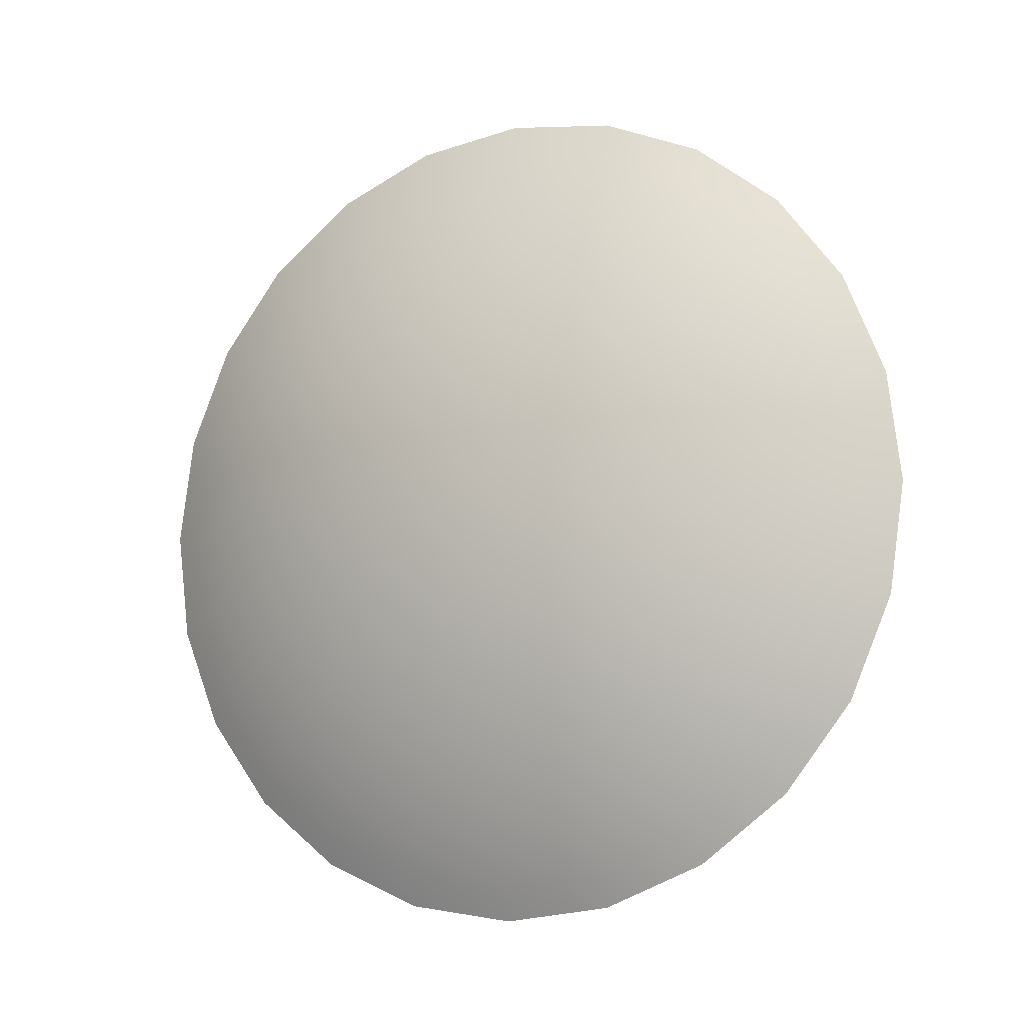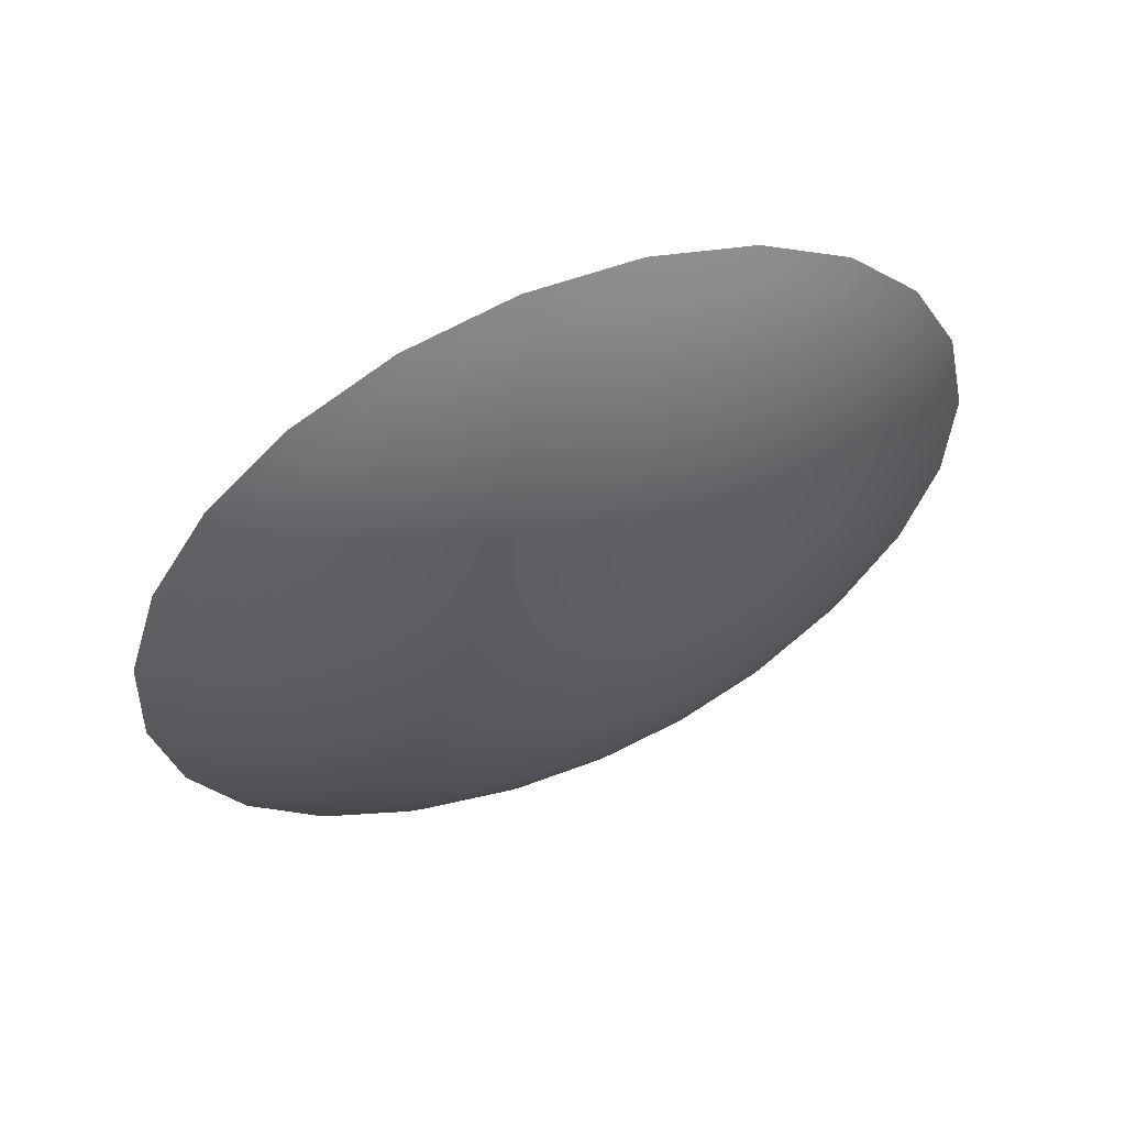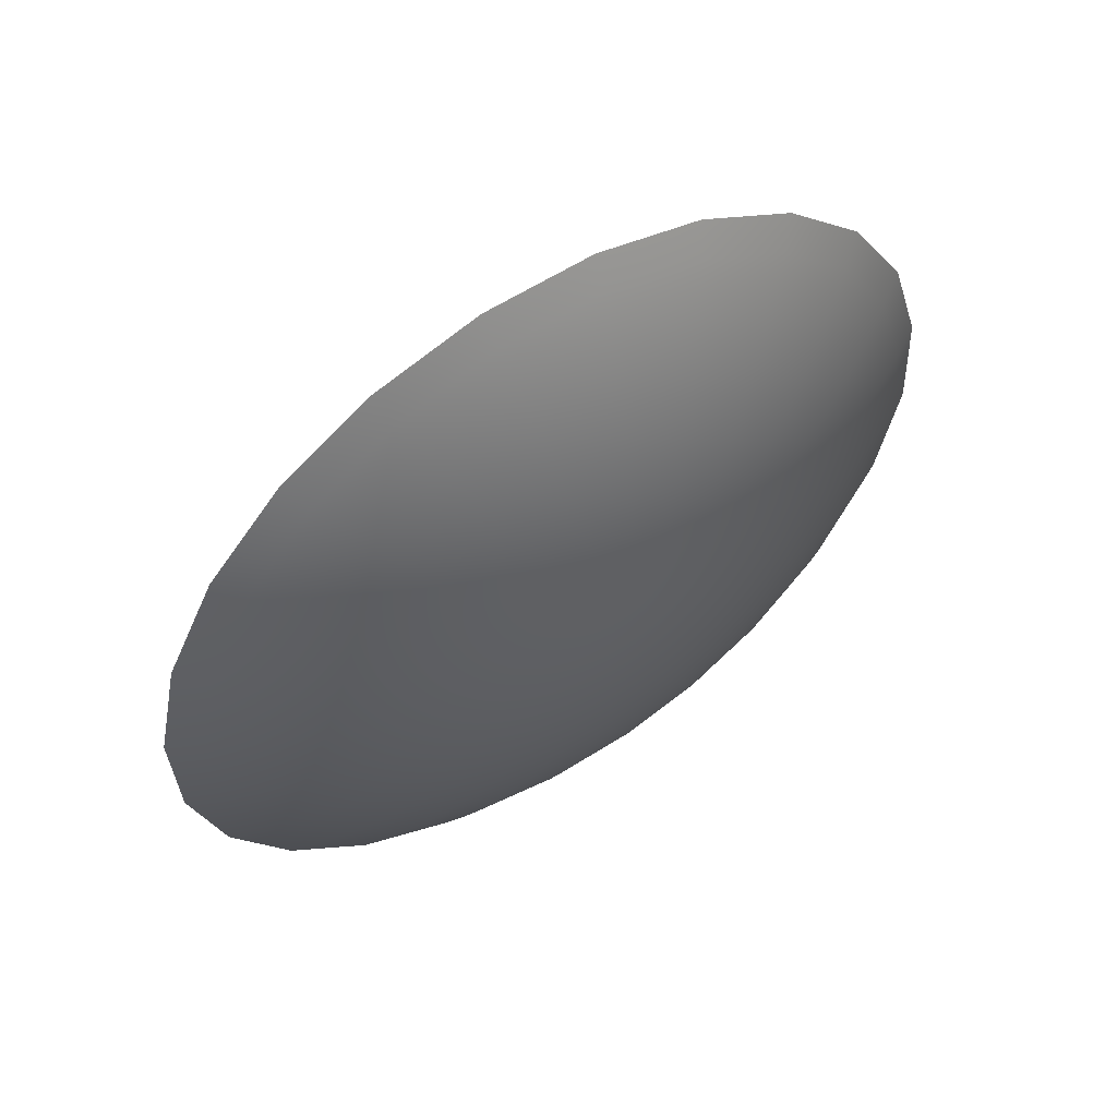
<metadata>
{"format":"obj","ext":"obj","renderer":"f3d","projection":"perspective","resolution":1024,"background":"white","views":[{"elev":42.1,"azim":-140.2,"up":"+Y"},{"elev":7.0,"azim":146.6,"up":"+Z"},{"elev":-66.5,"azim":50.0,"up":"+Z"}]}
</metadata>
<code>
o group_57/ID2785#ID2785
v 0.3702 0.264 -0.4304
v 0.371 0.2628 -0.4318
v 0.3707 0.2627 -0.4318
v 0.371 0.2641 -0.4303
v 0.3719 0.264 -0.4304
v 0.3714 0.2627 -0.4318
v 0.3707 0.261 -0.4336
v 0.3714 0.261 -0.4336
v 0.371 0.2609 -0.4336
v 0.3704 0.261 -0.4335
v 0.3717 0.261 -0.4335
v 0.3719 0.2612 -0.4334
v 0.3701 0.2612 -0.4334
v 0.3699 0.2614 -0.4332
v 0.3721 0.2614 -0.4332
v 0.3698 0.2616 -0.433
v 0.3723 0.2616 -0.433
v 0.3697 0.2618 -0.4327
v 0.3723 0.2618 -0.4327
v 0.3723 0.2621 -0.4325
v 0.3698 0.2621 -0.4325
v 0.3699 0.2623 -0.4323
v 0.3721 0.2623 -0.4323
v 0.3701 0.2625 -0.4321
v 0.3719 0.2625 -0.4321
v 0.3704 0.2626 -0.4319
v 0.3717 0.2626 -0.4319
v 0.3693 0.2638 -0.4306
v 0.3696 0.2653 -0.4288
v 0.371 0.2654 -0.4287
v 0.3727 0.2638 -0.4306
v 0.3724 0.2653 -0.4288
v 0.3734 0.2634 -0.431
v 0.3739 0.2629 -0.4315
v 0.3742 0.2624 -0.432
v 0.3744 0.2618 -0.4326
v 0.3742 0.2611 -0.4333
v 0.3739 0.2606 -0.4338
v 0.3734 0.2601 -0.4343
v 0.3727 0.2597 -0.4347
v 0.3719 0.2595 -0.4349
v 0.371 0.2594 -0.435
v 0.3702 0.2595 -0.4349
v 0.3693 0.2597 -0.4347
v 0.3687 0.2601 -0.4343
v 0.3681 0.2606 -0.4338
v 0.3678 0.2611 -0.4333
v 0.3677 0.2618 -0.4326
v 0.3678 0.2624 -0.432
v 0.3681 0.2629 -0.4315
v 0.3687 0.2634 -0.431
v 0.3683 0.2649 -0.4292
v 0.3691 0.2665 -0.4272
v 0.371 0.2666 -0.4271
v 0.3737 0.2649 -0.4292
v 0.3729 0.2665 -0.4272
v 0.3748 0.2643 -0.4298
v 0.3757 0.2635 -0.4306
v 0.3762 0.2626 -0.4315
v 0.3764 0.2616 -0.4325
v 0.3762 0.2606 -0.4335
v 0.3757 0.2597 -0.4344
v 0.3748 0.2589 -0.4352
v 0.3737 0.2583 -0.4358
v 0.3724 0.2579 -0.4362
v 0.371 0.2578 -0.4363
v 0.3696 0.2579 -0.4362
v 0.3683 0.2583 -0.4358
v 0.3672 0.2589 -0.4352
v 0.3664 0.2597 -0.4344
v 0.3658 0.2606 -0.4335
v 0.3656 0.2616 -0.4325
v 0.3658 0.2626 -0.4315
v 0.3664 0.2635 -0.4306
v 0.3672 0.2643 -0.4298
v 0.3673 0.2659 -0.4278
v 0.3686 0.2676 -0.4256
v 0.371 0.2678 -0.4254
v 0.3747 0.2659 -0.4278
v 0.3735 0.2676 -0.4256
v 0.3762 0.2651 -0.4286
v 0.3774 0.264 -0.4297
v 0.3782 0.2628 -0.4309
v 0.3784 0.2614 -0.4323
v 0.3782 0.2601 -0.4336
v 0.3774 0.2588 -0.4349
v 0.3762 0.2577 -0.436
v 0.3747 0.2569 -0.4368
v 0.3729 0.2564 -0.4373
v 0.371 0.2562 -0.4375
v 0.3691 0.2564 -0.4373
v 0.3673 0.2569 -0.4368
v 0.3658 0.2577 -0.436
v 0.3646 0.2588 -0.4349
v 0.3639 0.2601 -0.4336
v 0.3636 0.2614 -0.4323
v 0.3639 0.2628 -0.4309
v 0.3646 0.264 -0.4297
v 0.3658 0.2651 -0.4286
v 0.3663 0.2669 -0.4263
v 0.3681 0.2686 -0.4239
v 0.371 0.2689 -0.4237
v 0.3757 0.2669 -0.4263
v 0.374 0.2686 -0.4239
v 0.3777 0.2658 -0.4273
v 0.3792 0.2645 -0.4287
v 0.3801 0.2629 -0.4303
v 0.3804 0.2611 -0.432
v 0.3801 0.2594 -0.4337
v 0.3792 0.2578 -0.4354
v 0.3777 0.2564 -0.4367
v 0.3757 0.2554 -0.4378
v 0.3735 0.2547 -0.4384
v 0.371 0.2545 -0.4387
v 0.3686 0.2547 -0.4384
v 0.3663 0.2554 -0.4378
v 0.3644 0.2564 -0.4367
v 0.3629 0.2578 -0.4354
v 0.3619 0.2594 -0.4337
v 0.3616 0.2611 -0.432
v 0.3619 0.2629 -0.4303
v 0.3629 0.2645 -0.4287
v 0.3644 0.2658 -0.4273
v 0.3653 0.2678 -0.4247
v 0.3676 0.2696 -0.4222
v 0.371 0.2699 -0.4219
v 0.3767 0.2678 -0.4247
v 0.3745 0.2696 -0.4222
v 0.3791 0.2665 -0.426
v 0.3809 0.2649 -0.4277
v 0.382 0.2629 -0.4296
v 0.3824 0.2608 -0.4317
v 0.382 0.2587 -0.4338
v 0.3809 0.2568 -0.4357
v 0.3791 0.2551 -0.4374
v 0.3767 0.2538 -0.4387
v 0.374 0.253 -0.4395
v 0.371 0.2528 -0.4398
v 0.3681 0.253 -0.4395
v 0.3653 0.2538 -0.4387
v 0.363 0.2551 -0.4374
v 0.3612 0.2568 -0.4357
v 0.36 0.2587 -0.4338
v 0.3596 0.2608 -0.4317
v 0.36 0.2629 -0.4296
v 0.3612 0.2649 -0.4277
v 0.363 0.2665 -0.426
v 0.3643 0.2686 -0.4231
v 0.3671 0.2705 -0.4204
v 0.371 0.2708 -0.4201
v 0.3777 0.2686 -0.4231
v 0.375 0.2705 -0.4204
v 0.3805 0.2671 -0.4246
v 0.3826 0.2652 -0.4266
v 0.3839 0.2629 -0.4289
v 0.3844 0.2604 -0.4313
v 0.3839 0.258 -0.4338
v 0.3826 0.2557 -0.436
v 0.3805 0.2538 -0.438
v 0.3777 0.2523 -0.4395
v 0.3745 0.2513 -0.4405
v 0.371 0.251 -0.4408
v 0.3676 0.2513 -0.4405
v 0.3643 0.2523 -0.4395
v 0.3616 0.2538 -0.438
v 0.3594 0.2557 -0.436
v 0.3581 0.258 -0.4338
v 0.3577 0.2604 -0.4313
v 0.3581 0.2629 -0.4289
v 0.3594 0.2652 -0.4266
v 0.3616 0.2671 -0.4246
v 0.3634 0.2694 -0.4215
v 0.3666 0.2713 -0.4186
v 0.371 0.2717 -0.4182
v 0.3787 0.2694 -0.4215
v 0.3755 0.2713 -0.4186
v 0.3818 0.2677 -0.4232
v 0.3843 0.2654 -0.4255
v 0.3858 0.2628 -0.4281
v 0.3863 0.26 -0.4309
v 0.3858 0.2572 -0.4337
v 0.3843 0.2546 -0.4363
v 0.3818 0.2524 -0.4385
v 0.3787 0.2506 -0.4403
v 0.375 0.2496 -0.4413
v 0.371 0.2492 -0.4417
v 0.3671 0.2496 -0.4413
v 0.3634 0.2506 -0.4403
v 0.3602 0.2524 -0.4385
v 0.3578 0.2546 -0.4363
v 0.3562 0.2572 -0.4337
v 0.3557 0.26 -0.4309
v 0.3562 0.2628 -0.4281
v 0.3578 0.2654 -0.4255
v 0.3602 0.2677 -0.4232
v 0.3624 0.2701 -0.4198
v 0.3661 0.272 -0.4168
v 0.371 0.2725 -0.4163
v 0.3796 0.2701 -0.4198
v 0.376 0.272 -0.4168
v 0.3832 0.2681 -0.4218
v 0.3859 0.2656 -0.4243
v 0.3877 0.2627 -0.4272
v 0.3882 0.2595 -0.4304
v 0.3877 0.2564 -0.4335
v 0.3859 0.2534 -0.4365
v 0.3832 0.2509 -0.439
v 0.3796 0.249 -0.4409
v 0.3755 0.2477 -0.4422
v 0.371 0.2473 -0.4426
v 0.3666 0.2477 -0.4422
v 0.3624 0.249 -0.4409
v 0.3588 0.2509 -0.439
v 0.3561 0.2534 -0.4365
v 0.3544 0.2564 -0.4335
v 0.3538 0.2595 -0.4304
v 0.3544 0.2627 -0.4272
v 0.3561 0.2656 -0.4243
v 0.3588 0.2681 -0.4218
v 0.3615 0.2707 -0.4181
v 0.3656 0.2727 -0.4149
v 0.371 0.2732 -0.4144
v 0.3806 0.2707 -0.4181
v 0.3764 0.2727 -0.4149
v 0.3845 0.2685 -0.4203
v 0.3876 0.2657 -0.4231
v 0.3895 0.2625 -0.4264
v 0.3901 0.259 -0.4298
v 0.3895 0.2555 -0.4333
v 0.3876 0.2522 -0.4366
v 0.3845 0.2494 -0.4394
v 0.3806 0.2473 -0.4416
v 0.376 0.2459 -0.4429
v 0.371 0.2455 -0.4434
v 0.3661 0.2459 -0.4429
v 0.3615 0.2473 -0.4416
v 0.3575 0.2494 -0.4394
v 0.3545 0.2522 -0.4366
v 0.3526 0.2555 -0.4333
v 0.3519 0.259 -0.4298
v 0.3526 0.2625 -0.4264
v 0.3545 0.2657 -0.4231
v 0.3575 0.2685 -0.4203
v 0.3605 0.2712 -0.4164
v 0.3651 0.2733 -0.413
v 0.371 0.2738 -0.4125
v 0.3815 0.2712 -0.4164
v 0.3769 0.2733 -0.413
v 0.3858 0.2688 -0.4188
v 0.3892 0.2658 -0.4218
v 0.3913 0.2622 -0.4254
v 0.392 0.2584 -0.4292
v 0.3913 0.2545 -0.4331
v 0.3892 0.2509 -0.4367
v 0.3858 0.2479 -0.4397
v 0.3815 0.2455 -0.4421
v 0.3764 0.244 -0.4436
v 0.371 0.2435 -0.4441
v 0.3656 0.244 -0.4436
v 0.3605 0.2455 -0.4421
v 0.3562 0.2479 -0.4397
v 0.3529 0.2509 -0.4367
v 0.3508 0.2545 -0.4331
v 0.3501 0.2584 -0.4292
v 0.3508 0.2622 -0.4254
v 0.3529 0.2658 -0.4218
v 0.3562 0.2688 -0.4188
v 0.3596 0.2717 -0.4146
v 0.3647 0.2738 -0.4111
v 0.371 0.2744 -0.4105
v 0.3824 0.2717 -0.4146
v 0.3774 0.2738 -0.4111
v 0.3871 0.2691 -0.4172
v 0.3908 0.2658 -0.4205
v 0.393 0.2619 -0.4244
v 0.3938 0.2577 -0.4286
v 0.393 0.2535 -0.4328
v 0.3908 0.2496 -0.4366
v 0.3871 0.2463 -0.44
v 0.3824 0.2438 -0.4425
v 0.3769 0.2421 -0.4442
v 0.371 0.2416 -0.4447
v 0.3651 0.2421 -0.4442
v 0.3596 0.2438 -0.4425
v 0.3549 0.2463 -0.44
v 0.3513 0.2496 -0.4366
v 0.349 0.2535 -0.4328
v 0.3482 0.2577 -0.4286
v 0.349 0.2619 -0.4244
v 0.3513 0.2658 -0.4205
v 0.3549 0.2691 -0.4172
v 0.3587 0.272 -0.4128
v 0.3833 0.272 -0.4128
v 0.3884 0.2693 -0.4156
v 0.3923 0.2657 -0.4192
v 0.3947 0.2615 -0.4234
v 0.3956 0.257 -0.4279
v 0.3947 0.2525 -0.4324
v 0.3923 0.2483 -0.4366
v 0.3884 0.2447 -0.4402
v 0.3833 0.242 -0.4429
v 0.3774 0.2402 -0.4447
v 0.371 0.2396 -0.4452
v 0.3647 0.2402 -0.4447
v 0.3587 0.242 -0.4429
v 0.3537 0.2447 -0.4402
v 0.3497 0.2483 -0.4366
v 0.3473 0.2525 -0.4324
v 0.3465 0.257 -0.4279
v 0.3473 0.2615 -0.4234
v 0.3497 0.2657 -0.4192
v 0.3537 0.2693 -0.4156
f 1 2 3
f 2 1 4
f 2 5 6
f 5 2 4
f 7 8 9
f 8 7 10
f 8 10 11
f 11 10 12
f 12 10 13
f 12 13 14
f 12 14 15
f 15 14 16
f 15 16 17
f 17 16 18
f 17 18 19
f 19 18 20
f 20 18 21
f 20 21 22
f 20 22 23
f 23 22 24
f 23 24 25
f 25 24 26
f 25 26 27
f 27 26 3
f 27 3 6
f 6 3 2
f 28 3 26
f 3 28 1
f 29 4 1
f 4 29 30
f 6 31 27
f 31 6 5
f 4 32 5
f 32 4 30
f 27 33 25
f 33 27 31
f 25 34 23
f 34 25 33
f 23 35 20
f 35 23 34
f 20 36 19
f 36 20 35
f 17 36 37
f 36 17 19
f 15 37 38
f 37 15 17
f 12 38 39
f 38 12 15
f 11 39 40
f 39 11 12
f 8 40 41
f 40 8 11
f 9 41 42
f 41 9 8
f 43 9 42
f 9 43 7
f 44 7 43
f 7 44 10
f 45 10 44
f 10 45 13
f 46 13 45
f 13 46 14
f 47 14 46
f 14 47 16
f 48 16 47
f 16 48 18
f 48 21 18
f 21 48 49
f 49 22 21
f 22 49 50
f 50 24 22
f 24 50 51
f 51 26 24
f 26 51 28
f 52 1 28
f 1 52 29
f 53 30 29
f 30 53 54
f 5 55 31
f 55 5 32
f 30 56 32
f 56 30 54
f 31 57 33
f 57 31 55
f 33 58 34
f 58 33 57
f 34 59 35
f 59 34 58
f 35 60 36
f 60 35 59
f 37 60 61
f 60 37 36
f 38 61 62
f 61 38 37
f 39 62 63
f 62 39 38
f 40 63 64
f 63 40 39
f 41 64 65
f 64 41 40
f 42 65 66
f 65 42 41
f 67 42 66
f 42 67 43
f 68 43 67
f 43 68 44
f 69 44 68
f 44 69 45
f 70 45 69
f 45 70 46
f 71 46 70
f 46 71 47
f 72 47 71
f 47 72 48
f 72 49 48
f 49 72 73
f 73 50 49
f 50 73 74
f 74 51 50
f 51 74 75
f 75 28 51
f 28 75 52
f 76 29 52
f 29 76 53
f 77 54 53
f 54 77 78
f 32 79 55
f 79 32 56
f 54 80 56
f 80 54 78
f 55 81 57
f 81 55 79
f 57 82 58
f 82 57 81
f 58 83 59
f 83 58 82
f 59 84 60
f 84 59 83
f 61 84 85
f 84 61 60
f 62 85 86
f 85 62 61
f 63 86 87
f 86 63 62
f 64 87 88
f 87 64 63
f 65 88 89
f 88 65 64
f 66 89 90
f 89 66 65
f 91 66 90
f 66 91 67
f 92 67 91
f 67 92 68
f 93 68 92
f 68 93 69
f 94 69 93
f 69 94 70
f 95 70 94
f 70 95 71
f 96 71 95
f 71 96 72
f 96 73 72
f 73 96 97
f 97 74 73
f 74 97 98
f 98 75 74
f 75 98 99
f 99 52 75
f 52 99 76
f 100 53 76
f 53 100 77
f 101 78 77
f 78 101 102
f 56 103 79
f 103 56 80
f 78 104 80
f 104 78 102
f 79 105 81
f 105 79 103
f 81 106 82
f 106 81 105
f 82 107 83
f 107 82 106
f 83 108 84
f 108 83 107
f 85 108 109
f 108 85 84
f 86 109 110
f 109 86 85
f 87 110 111
f 110 87 86
f 88 111 112
f 111 88 87
f 89 112 113
f 112 89 88
f 90 113 114
f 113 90 89
f 115 90 114
f 90 115 91
f 116 91 115
f 91 116 92
f 117 92 116
f 92 117 93
f 118 93 117
f 93 118 94
f 119 94 118
f 94 119 95
f 120 95 119
f 95 120 96
f 120 97 96
f 97 120 121
f 121 98 97
f 98 121 122
f 122 99 98
f 99 122 123
f 123 76 99
f 76 123 100
f 124 77 100
f 77 124 101
f 125 102 101
f 102 125 126
f 80 127 103
f 127 80 104
f 102 128 104
f 128 102 126
f 103 129 105
f 129 103 127
f 105 130 106
f 130 105 129
f 106 131 107
f 131 106 130
f 107 132 108
f 132 107 131
f 109 132 133
f 132 109 108
f 110 133 134
f 133 110 109
f 111 134 135
f 134 111 110
f 112 135 136
f 135 112 111
f 113 136 137
f 136 113 112
f 114 137 138
f 137 114 113
f 139 114 138
f 114 139 115
f 140 115 139
f 115 140 116
f 141 116 140
f 116 141 117
f 142 117 141
f 117 142 118
f 143 118 142
f 118 143 119
f 144 119 143
f 119 144 120
f 144 121 120
f 121 144 145
f 145 122 121
f 122 145 146
f 146 123 122
f 123 146 147
f 147 100 123
f 100 147 124
f 148 101 124
f 101 148 125
f 149 126 125
f 126 149 150
f 104 151 127
f 151 104 128
f 126 152 128
f 152 126 150
f 127 153 129
f 153 127 151
f 129 154 130
f 154 129 153
f 130 155 131
f 155 130 154
f 131 156 132
f 156 131 155
f 133 156 157
f 156 133 132
f 134 157 158
f 157 134 133
f 135 158 159
f 158 135 134
f 136 159 160
f 159 136 135
f 137 160 161
f 160 137 136
f 138 161 162
f 161 138 137
f 163 138 162
f 138 163 139
f 164 139 163
f 139 164 140
f 165 140 164
f 140 165 141
f 166 141 165
f 141 166 142
f 167 142 166
f 142 167 143
f 168 143 167
f 143 168 144
f 168 145 144
f 145 168 169
f 169 146 145
f 146 169 170
f 170 147 146
f 147 170 171
f 171 124 147
f 124 171 148
f 172 125 148
f 125 172 149
f 173 150 149
f 150 173 174
f 128 175 151
f 175 128 152
f 150 176 152
f 176 150 174
f 151 177 153
f 177 151 175
f 153 178 154
f 178 153 177
f 154 179 155
f 179 154 178
f 155 180 156
f 180 155 179
f 157 180 181
f 180 157 156
f 158 181 182
f 181 158 157
f 159 182 183
f 182 159 158
f 160 183 184
f 183 160 159
f 161 184 185
f 184 161 160
f 162 185 186
f 185 162 161
f 187 162 186
f 162 187 163
f 188 163 187
f 163 188 164
f 189 164 188
f 164 189 165
f 190 165 189
f 165 190 166
f 191 166 190
f 166 191 167
f 192 167 191
f 167 192 168
f 192 169 168
f 169 192 193
f 193 170 169
f 170 193 194
f 194 171 170
f 171 194 195
f 195 148 171
f 148 195 172
f 196 149 172
f 149 196 173
f 197 174 173
f 174 197 198
f 152 199 175
f 199 152 176
f 174 200 176
f 200 174 198
f 175 201 177
f 201 175 199
f 177 202 178
f 202 177 201
f 178 203 179
f 203 178 202
f 179 204 180
f 204 179 203
f 181 204 205
f 204 181 180
f 182 205 206
f 205 182 181
f 183 206 207
f 206 183 182
f 184 207 208
f 207 184 183
f 185 208 209
f 208 185 184
f 186 209 210
f 209 186 185
f 211 186 210
f 186 211 187
f 212 187 211
f 187 212 188
f 213 188 212
f 188 213 189
f 214 189 213
f 189 214 190
f 215 190 214
f 190 215 191
f 216 191 215
f 191 216 192
f 216 193 192
f 193 216 217
f 217 194 193
f 194 217 218
f 218 195 194
f 195 218 219
f 219 172 195
f 172 219 196
f 220 173 196
f 173 220 197
f 221 198 197
f 198 221 222
f 176 223 199
f 223 176 200
f 198 224 200
f 224 198 222
f 199 225 201
f 225 199 223
f 201 226 202
f 226 201 225
f 202 227 203
f 227 202 226
f 203 228 204
f 228 203 227
f 205 228 229
f 228 205 204
f 206 229 230
f 229 206 205
f 207 230 231
f 230 207 206
f 208 231 232
f 231 208 207
f 209 232 233
f 232 209 208
f 210 233 234
f 233 210 209
f 235 210 234
f 210 235 211
f 236 211 235
f 211 236 212
f 237 212 236
f 212 237 213
f 238 213 237
f 213 238 214
f 239 214 238
f 214 239 215
f 240 215 239
f 215 240 216
f 240 217 216
f 217 240 241
f 241 218 217
f 218 241 242
f 242 219 218
f 219 242 243
f 243 196 219
f 196 243 220
f 244 197 220
f 197 244 221
f 245 222 221
f 222 245 246
f 200 247 223
f 247 200 224
f 222 248 224
f 248 222 246
f 223 249 225
f 249 223 247
f 225 250 226
f 250 225 249
f 226 251 227
f 251 226 250
f 227 252 228
f 252 227 251
f 229 252 253
f 252 229 228
f 230 253 254
f 253 230 229
f 231 254 255
f 254 231 230
f 232 255 256
f 255 232 231
f 233 256 257
f 256 233 232
f 234 257 258
f 257 234 233
f 259 234 258
f 234 259 235
f 260 235 259
f 235 260 236
f 261 236 260
f 236 261 237
f 262 237 261
f 237 262 238
f 263 238 262
f 238 263 239
f 264 239 263
f 239 264 240
f 264 241 240
f 241 264 265
f 265 242 241
f 242 265 266
f 266 243 242
f 243 266 267
f 267 220 243
f 220 267 244
f 268 221 244
f 221 268 245
f 269 246 245
f 246 269 270
f 224 271 247
f 271 224 248
f 246 272 248
f 272 246 270
f 247 273 249
f 273 247 271
f 249 274 250
f 274 249 273
f 250 275 251
f 275 250 274
f 251 276 252
f 276 251 275
f 253 276 277
f 276 253 252
f 254 277 278
f 277 254 253
f 255 278 279
f 278 255 254
f 256 279 280
f 279 256 255
f 257 280 281
f 280 257 256
f 258 281 282
f 281 258 257
f 283 258 282
f 258 283 259
f 284 259 283
f 259 284 260
f 285 260 284
f 260 285 261
f 286 261 285
f 261 286 262
f 287 262 286
f 262 287 263
f 288 263 287
f 263 288 264
f 288 265 264
f 265 288 289
f 289 266 265
f 266 289 290
f 290 267 266
f 267 290 291
f 291 244 267
f 244 291 268
f 292 245 268
f 245 292 269
f 248 293 271
f 293 248 272
f 271 294 273
f 294 271 293
f 273 295 274
f 295 273 294
f 274 296 275
f 296 274 295
f 275 297 276
f 297 275 296
f 277 297 298
f 297 277 276
f 278 298 299
f 298 278 277
f 279 299 300
f 299 279 278
f 280 300 301
f 300 280 279
f 281 301 302
f 301 281 280
f 282 302 303
f 302 282 281
f 304 282 303
f 282 304 283
f 305 283 304
f 283 305 284
f 306 284 305
f 284 306 285
f 307 285 306
f 285 307 286
f 308 286 307
f 286 308 287
f 309 287 308
f 287 309 288
f 309 289 288
f 289 309 310
f 310 290 289
f 290 310 311
f 311 291 290
f 291 311 312
f 312 268 291
f 268 312 292

</code>
